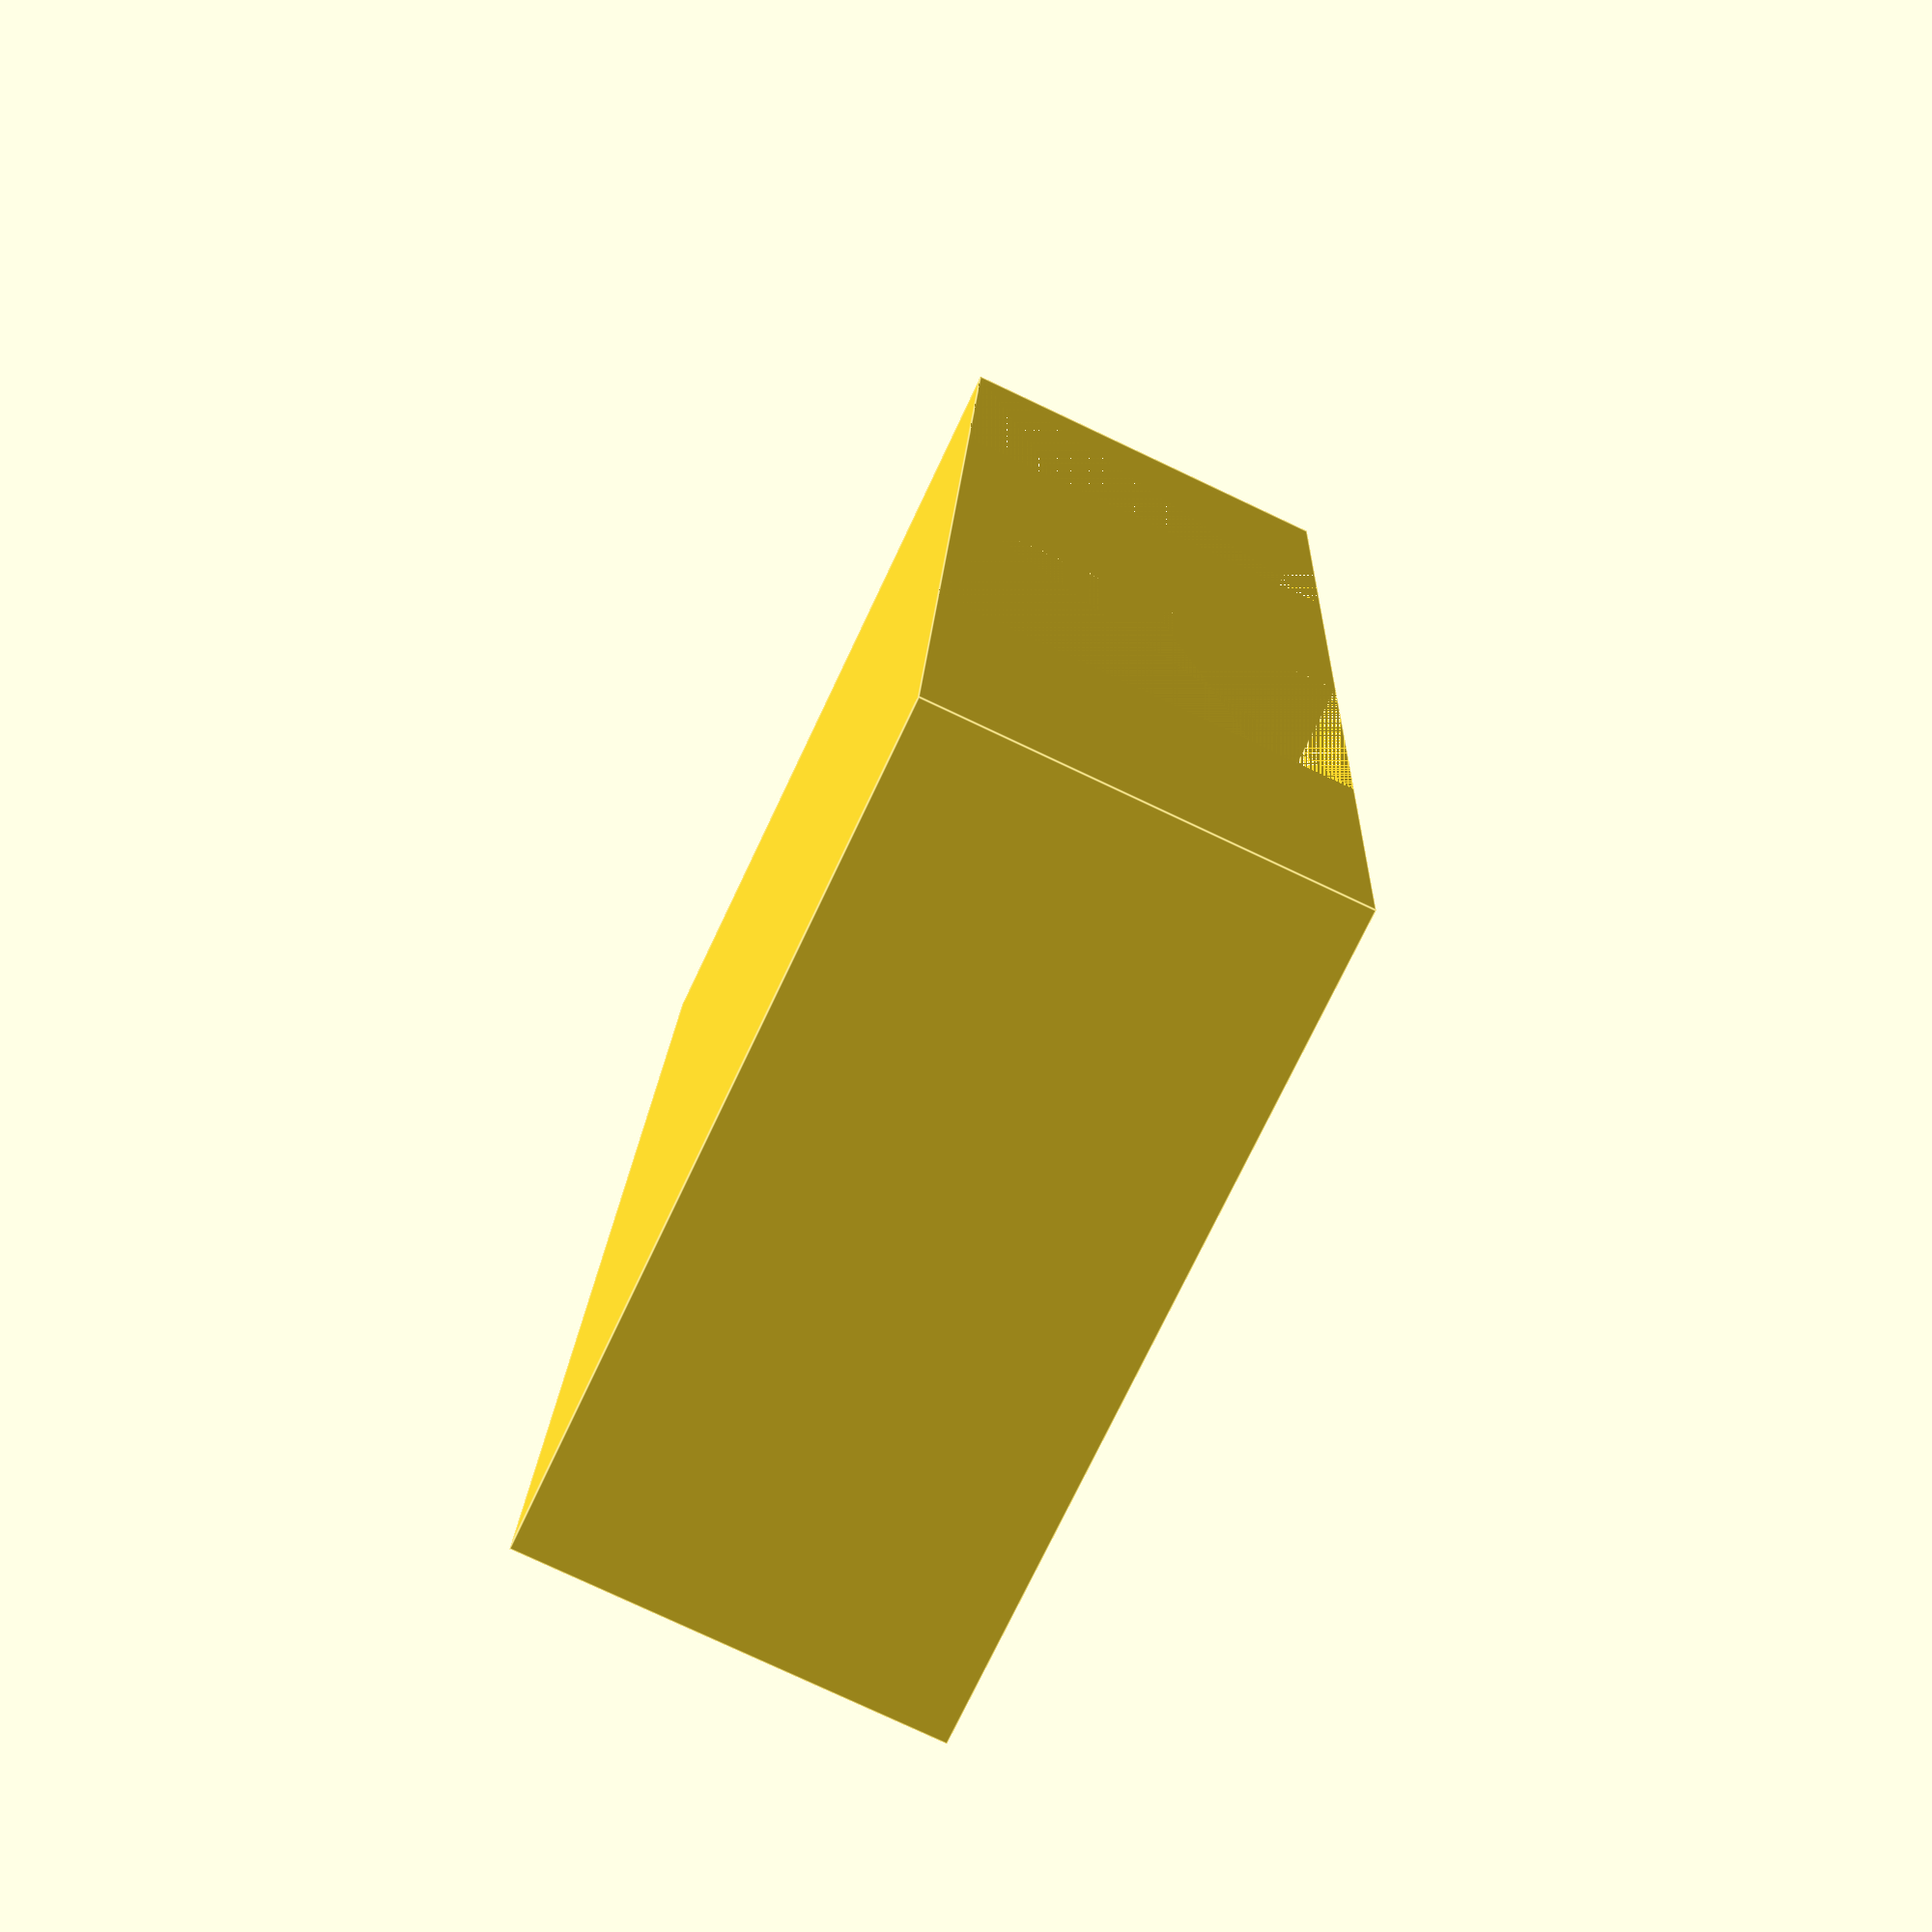
<openscad>
difference() {
	cube([20, 10, 40]);
	translate([10, 0, 20]) {
		cube([10, 10, 10]);
	}
	translate([10, 0, 0]) {
		cube([10, 10, 10]);
	}
}
</openscad>
<views>
elev=344.1 azim=295.2 roll=1.9 proj=p view=edges
</views>
